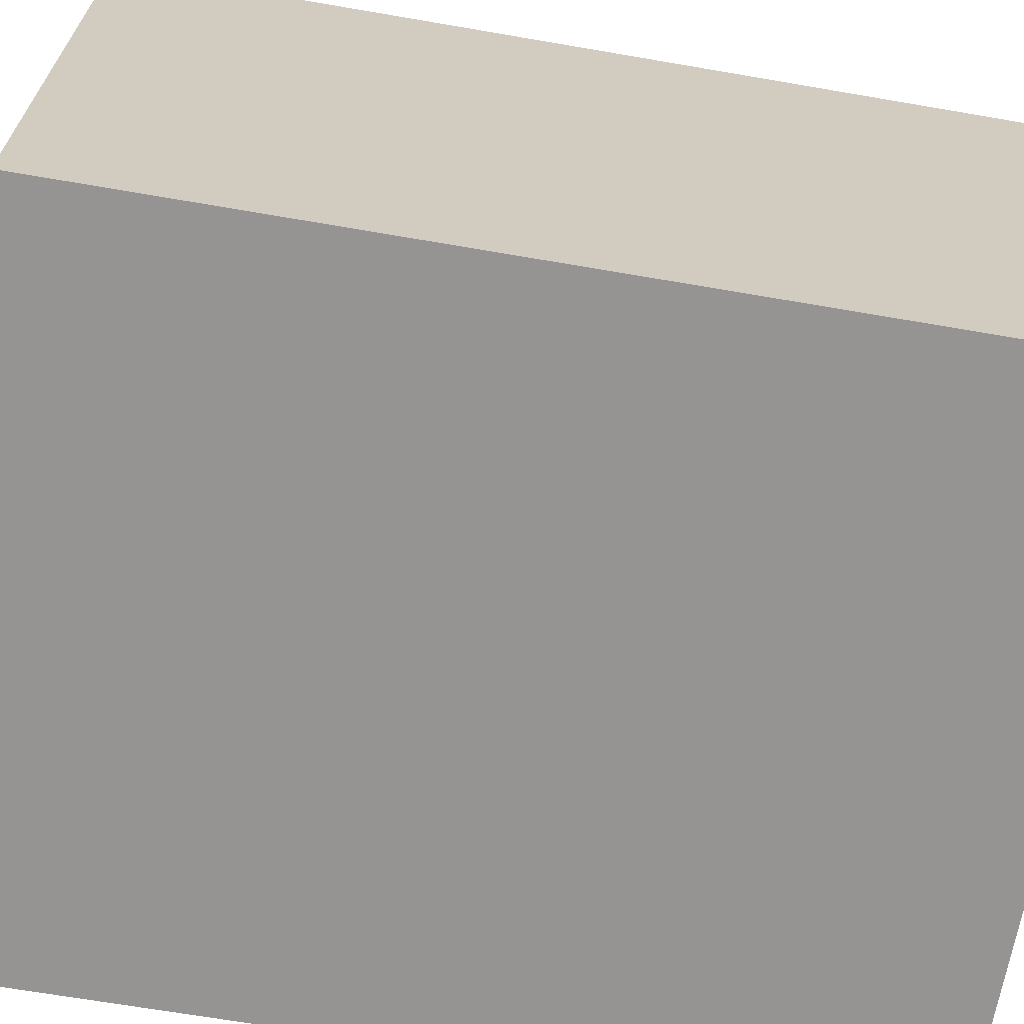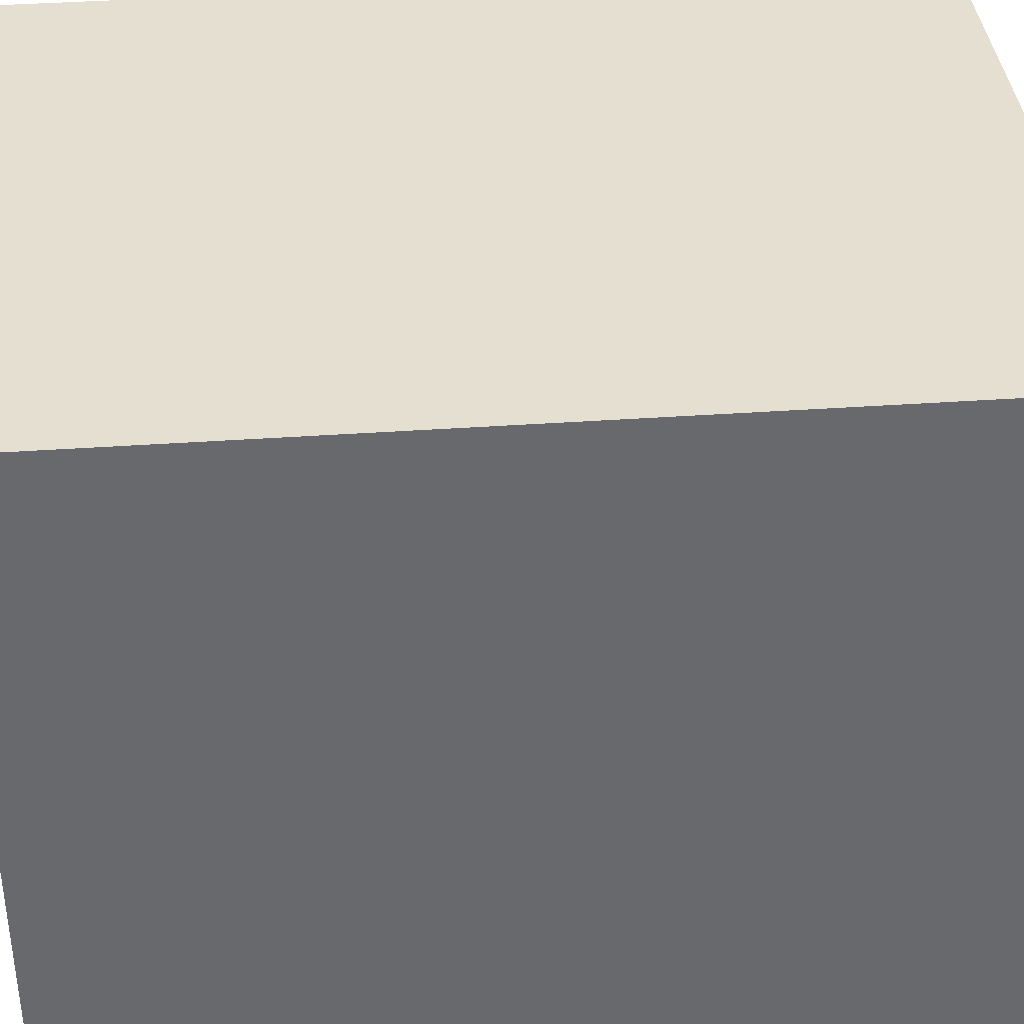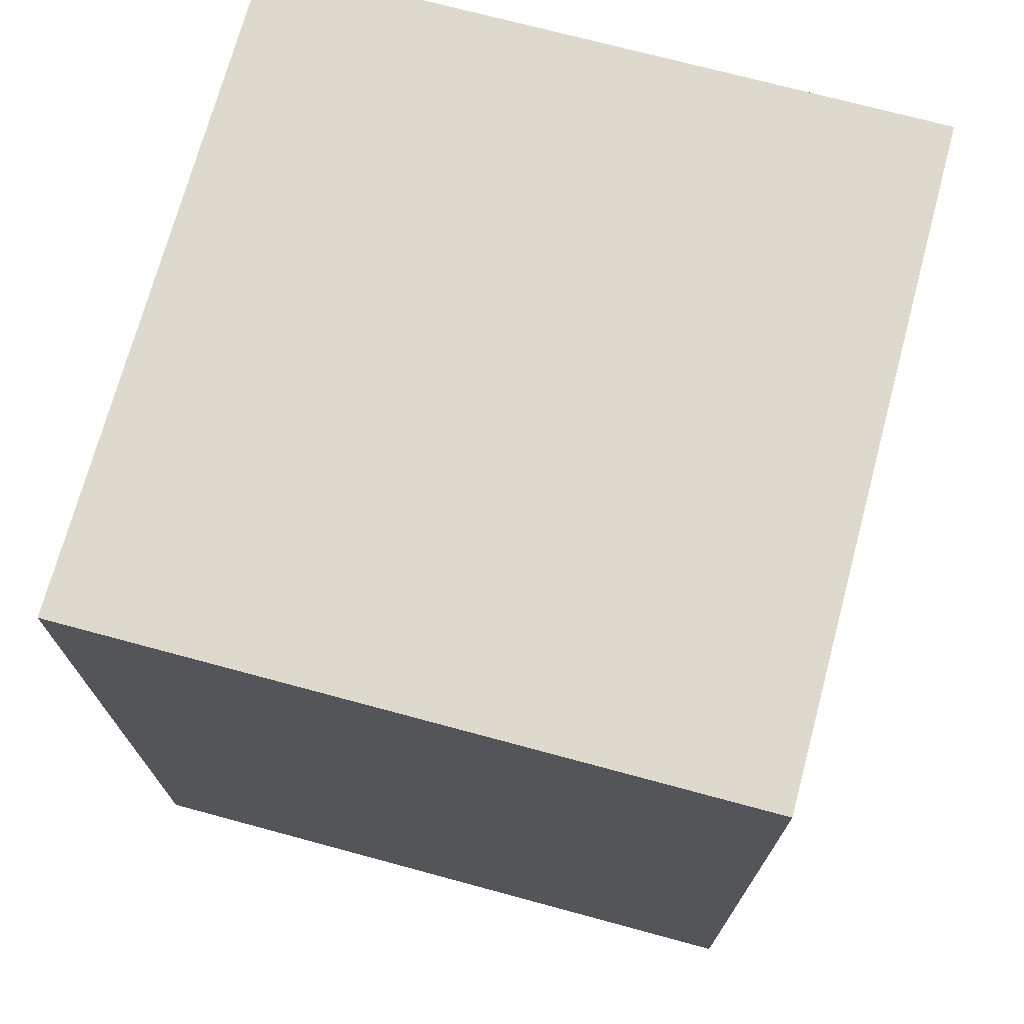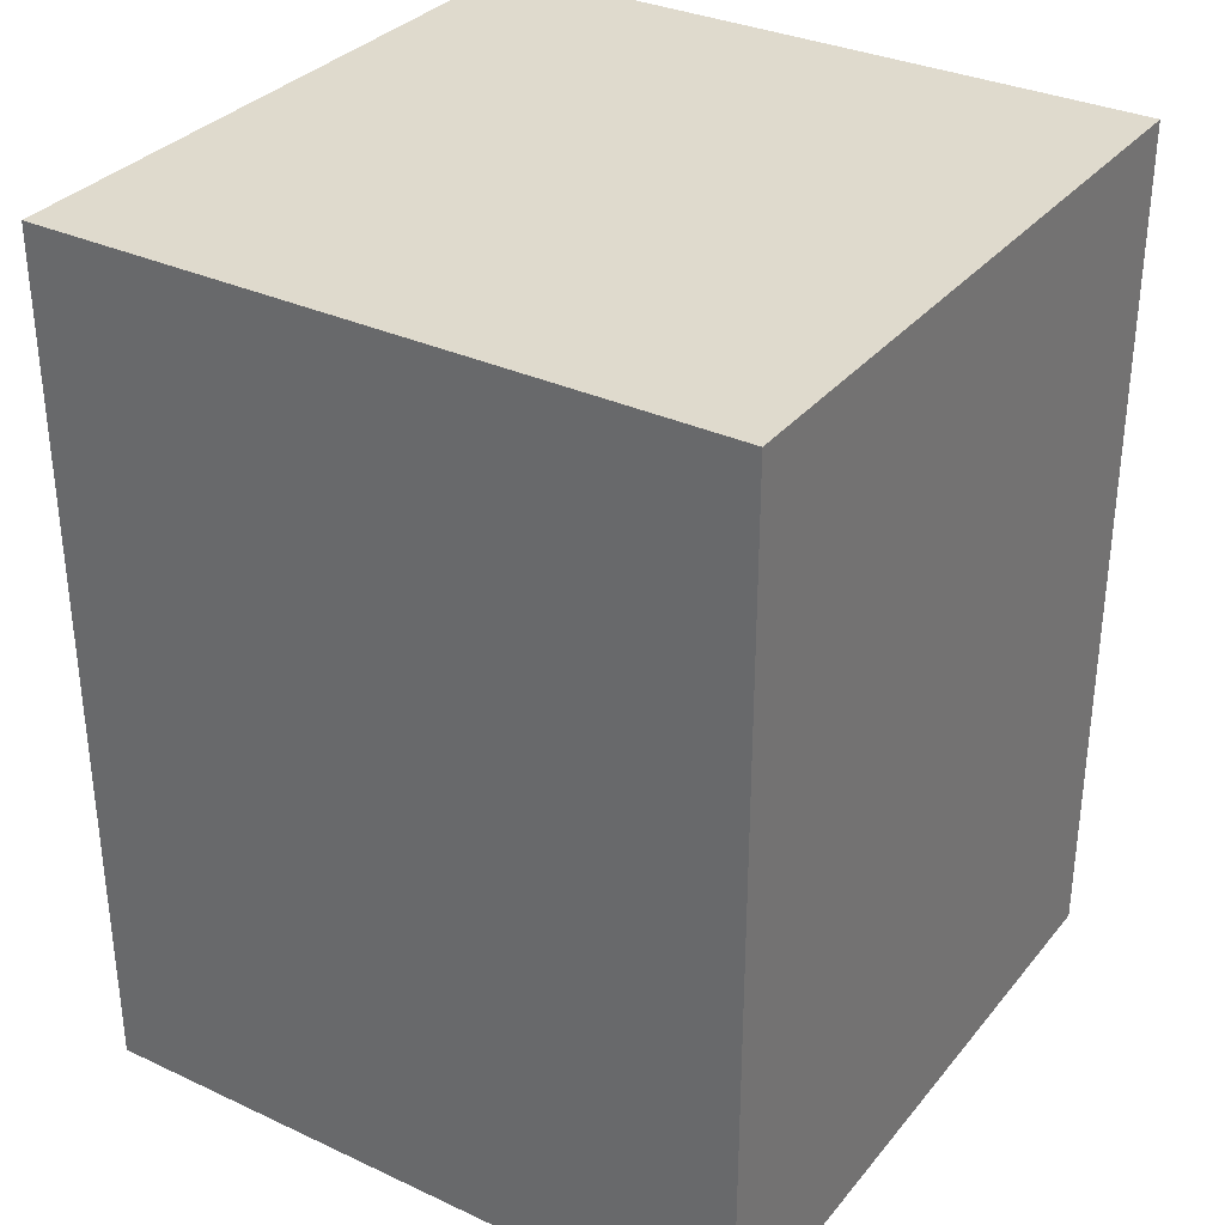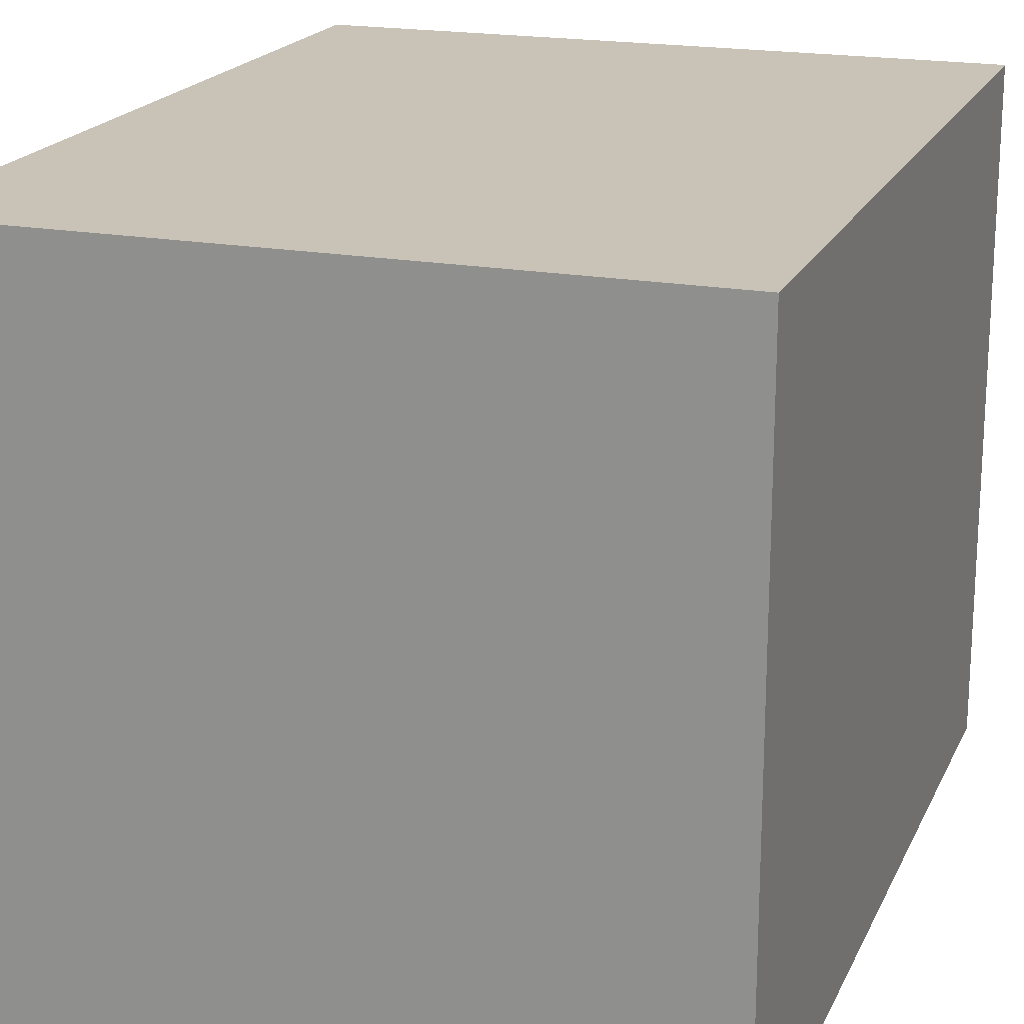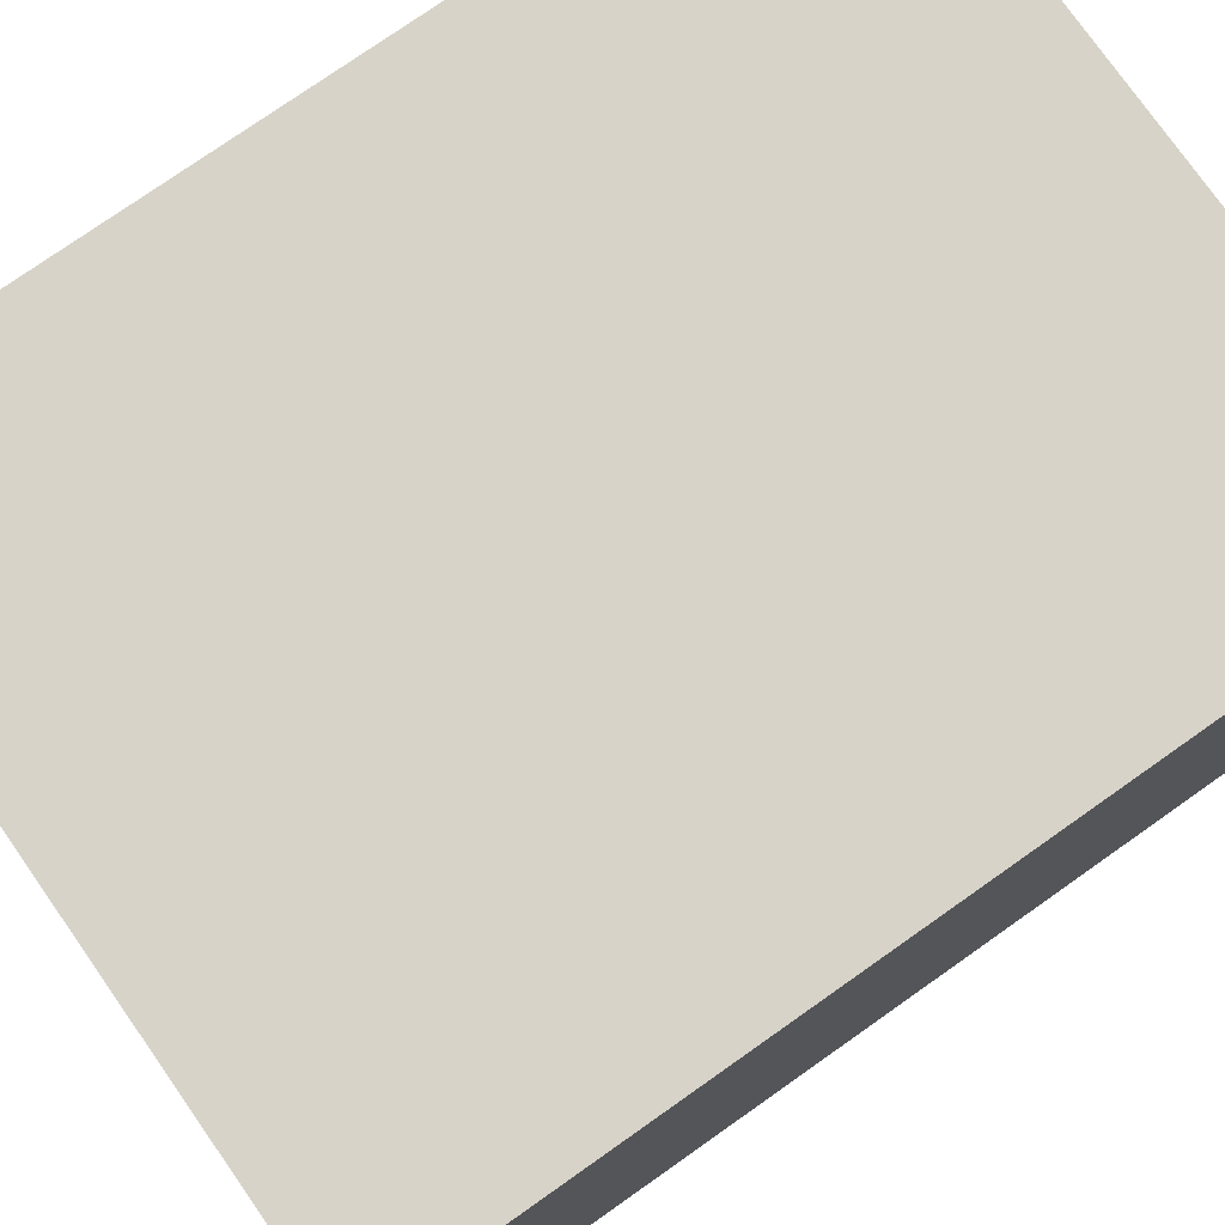
<metadata>
{"format":"obj","ext":"obj","renderer":"f3d","projection":"perspective","resolution":1024,"background":"white","views":[{"elev":-67.2,"azim":80.2,"up":"+Z"},{"elev":37.5,"azim":84.8,"up":"+Z"},{"elev":72.0,"azim":15.1,"up":"+Y"},{"elev":32.8,"azim":122.7,"up":"+Y"},{"elev":19.4,"azim":19.1,"up":"+Z"},{"elev":77.0,"azim":54.9,"up":"+Z"}]}
</metadata>
<code>
o tail0
v -0.7 0.6 0.5
v -0.7 0.6 -0.9
v -0.7 2.4 0.5
v -0.7 2.4 -0.9
v 0.7 0.6 0.5
v 0.7 0.6 -0.9
v 0.7 2.4 0.5
v 0.7 2.4 -0.9
v -0.7 0.6 0.5
v -0.7 2.4 0.5
v 0.7 0.6 0.5
v 0.7 2.4 0.5
v -0.7 0.6 -0.9
v -0.7 2.4 -0.9
v 0.7 0.6 -0.9
v 0.7 2.4 -0.9
v -0.7 0.6 0.5
v 0.7 0.6 0.5
v -0.7 0.6 -0.9
v 0.7 0.6 -0.9
v -0.7 2.4 0.5
v 0.7 2.4 0.5
v -0.7 2.4 -0.9
v 0.7 2.4 -0.9
f 3 2 1
f 4 2 3
f 5 6 7
f 7 6 8
f 11 10 9
f 12 10 11
f 13 14 15
f 15 14 16
f 19 18 17
f 20 18 19
f 21 22 23
f 23 22 24

</code>
